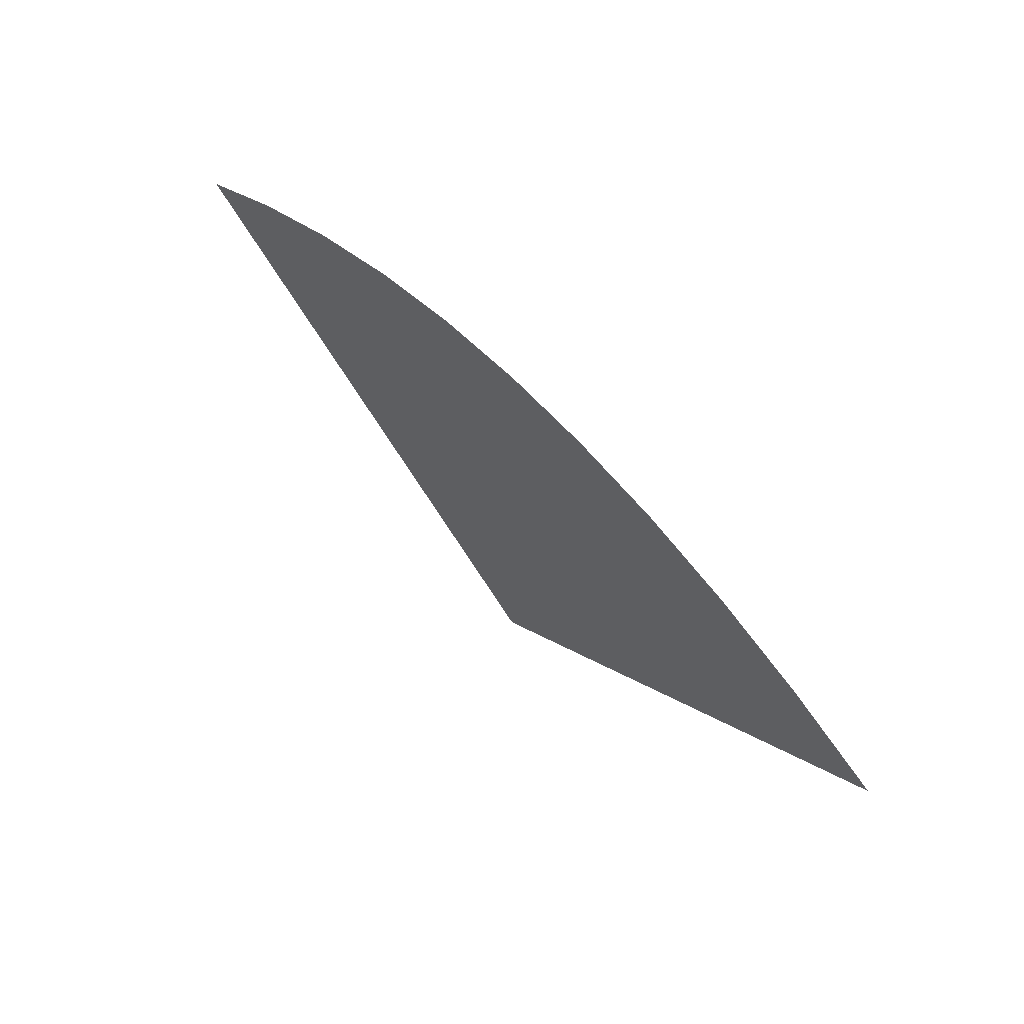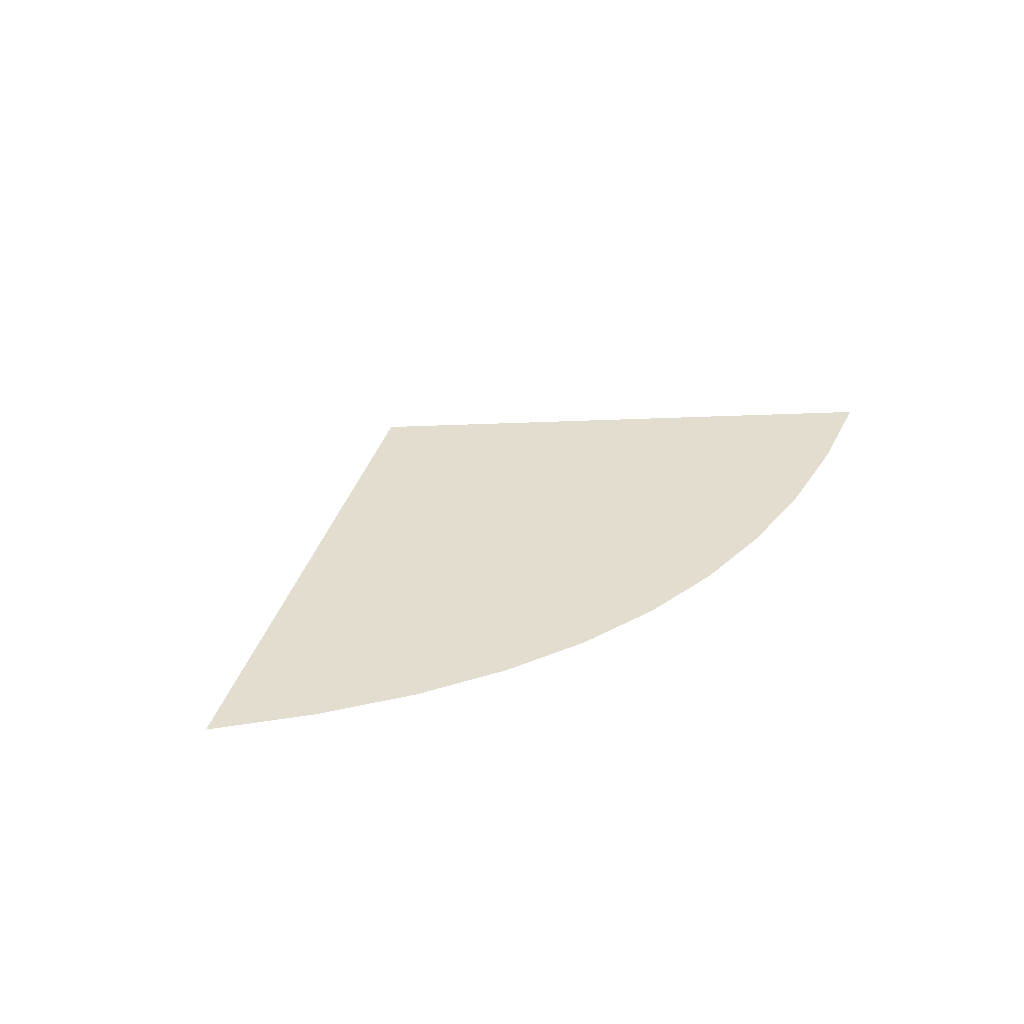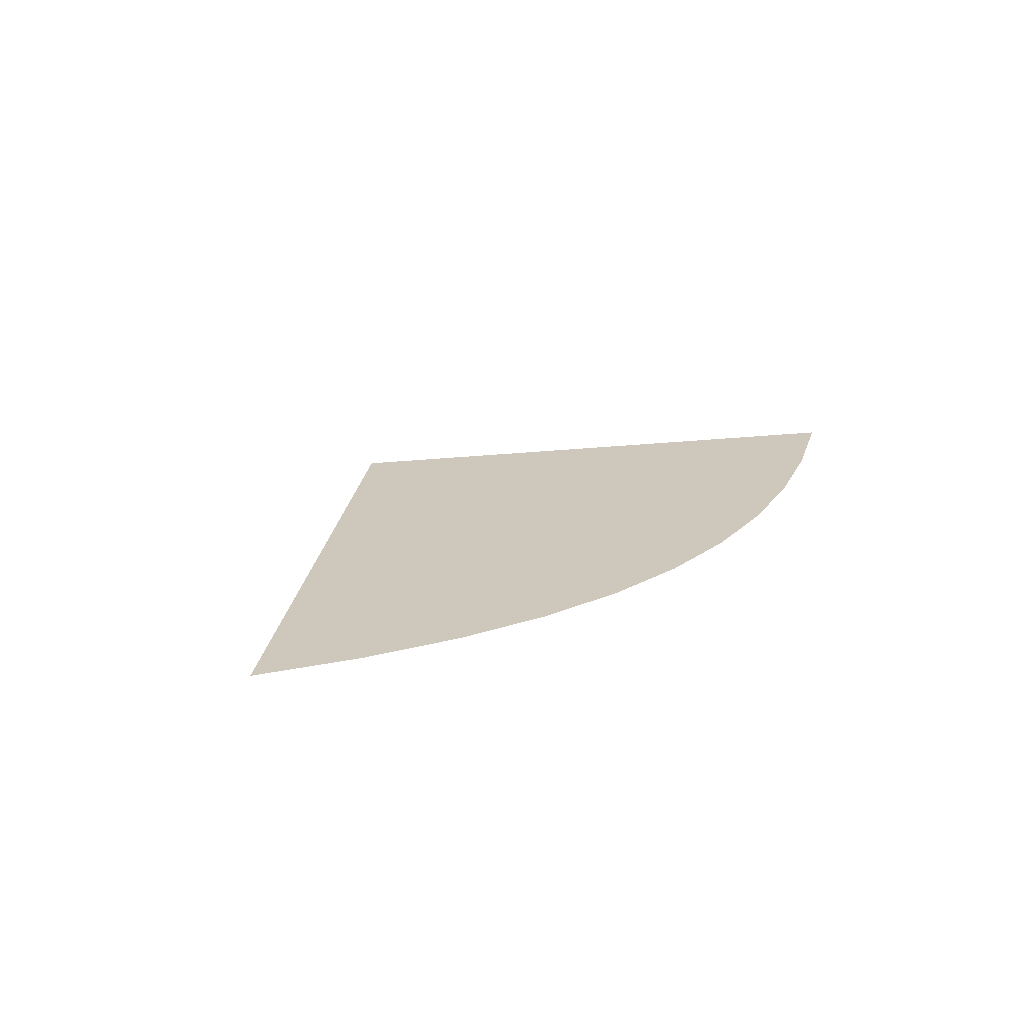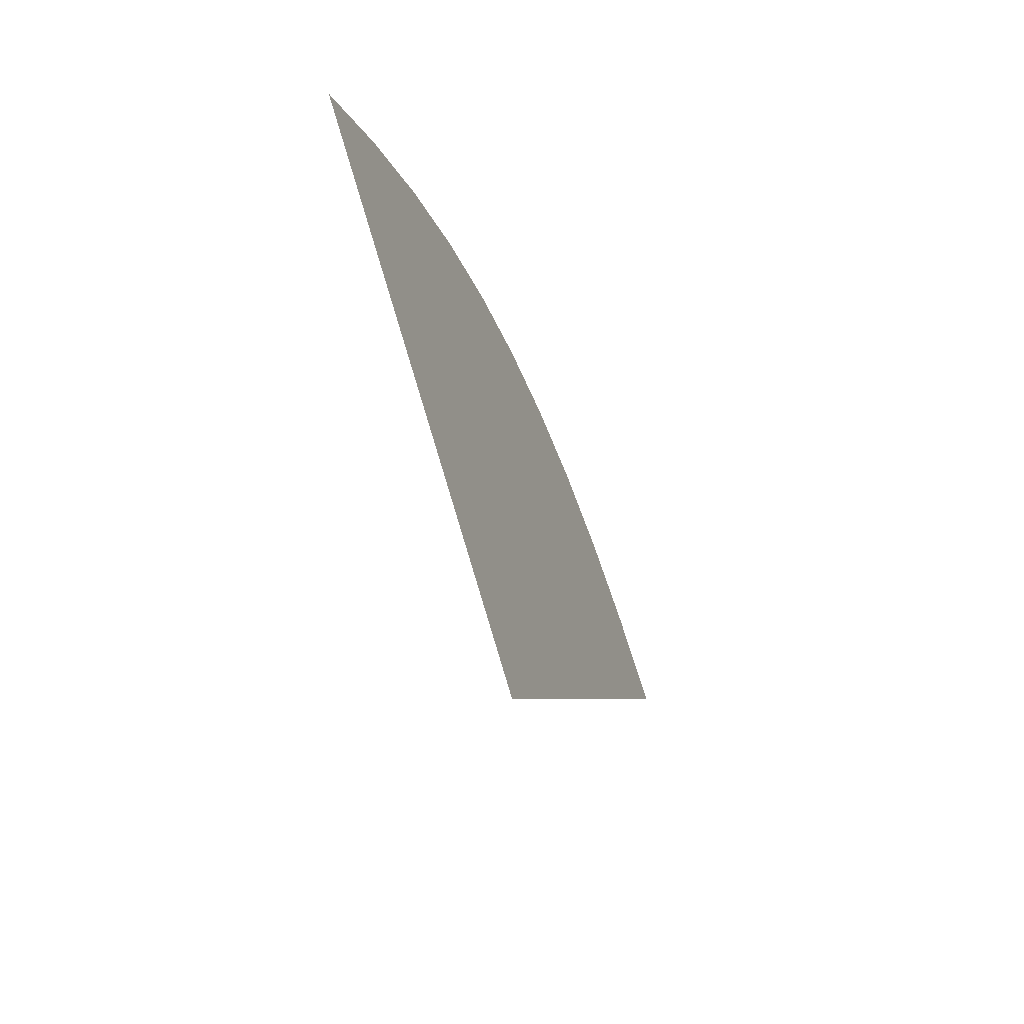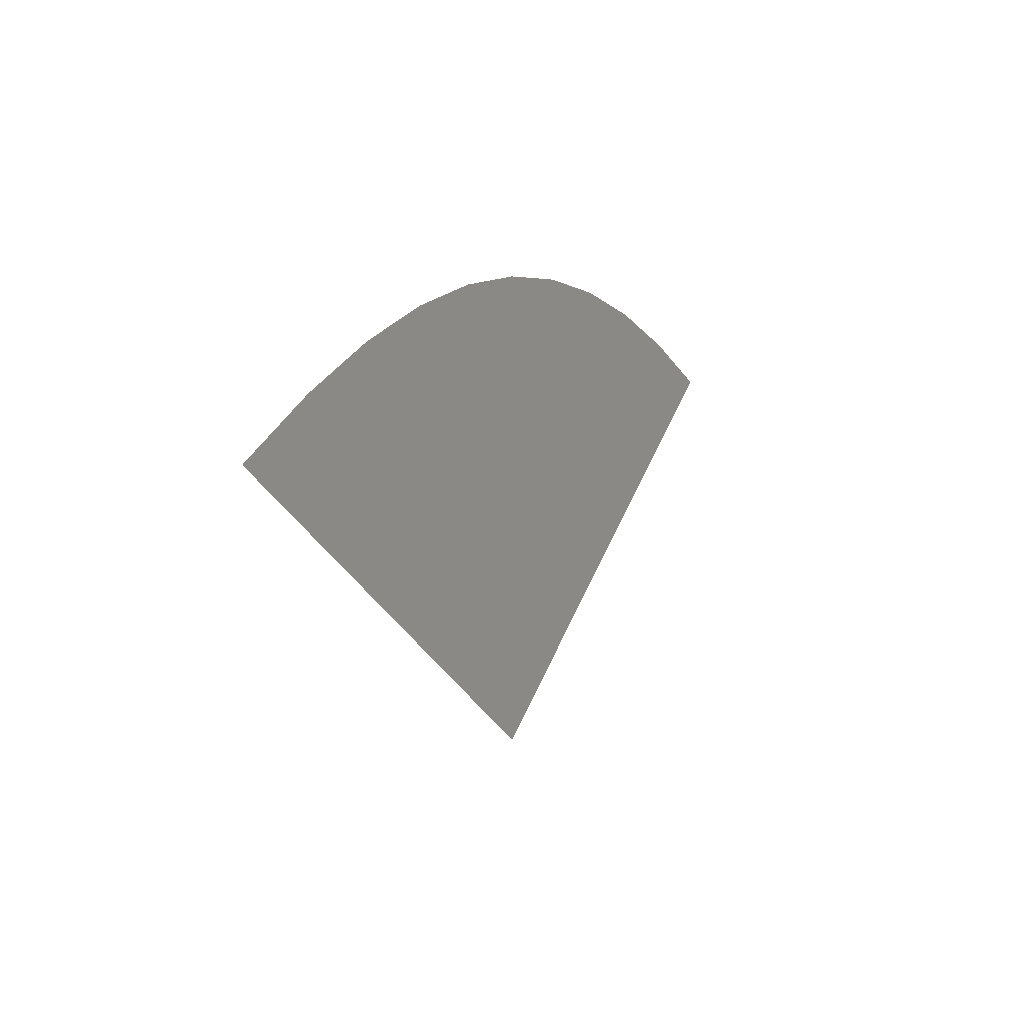
<metadata>
{"format":"obj","ext":"obj","renderer":"f3d","projection":"perspective","resolution":1024,"background":"white","views":[{"elev":58.8,"azim":-132.1,"up":"+Z"},{"elev":35.0,"azim":-39.2,"up":"+Y"},{"elev":22.0,"azim":-47.2,"up":"+Y"},{"elev":-42.8,"azim":-69.7,"up":"+Z"},{"elev":8.3,"azim":117.5,"up":"+Z"}]}
</metadata>
<code>
g earth_aura
v -3.391e-08 -3.785e-22 3.391e-08
v -0.5181 -2.309e-15 0.5392
v -0.6541 -2.306e-15 0.4695
v -0.3856 -2.311e-15 0.5934
v -0.2556 -2.313e-15 0.6321
v -0.1274 -2.314e-15 0.6554
v -7.629e-08 -2.314e-15 0.6631
v 0.1274 -2.314e-15 0.6554
v 0.2556 -2.313e-15 0.6321
v 0.3856 -2.311e-15 0.5934
v 0.5181 -2.309e-15 0.5392
v 0.6541 -2.306e-15 0.4695
g earth_aura_0
f 3 2 1
f 2 4 1
f 5 1 4
f 6 1 5
f 7 1 6
f 7 8 1
f 8 9 1
f 10 1 9
f 11 1 10
f 12 1 11

</code>
